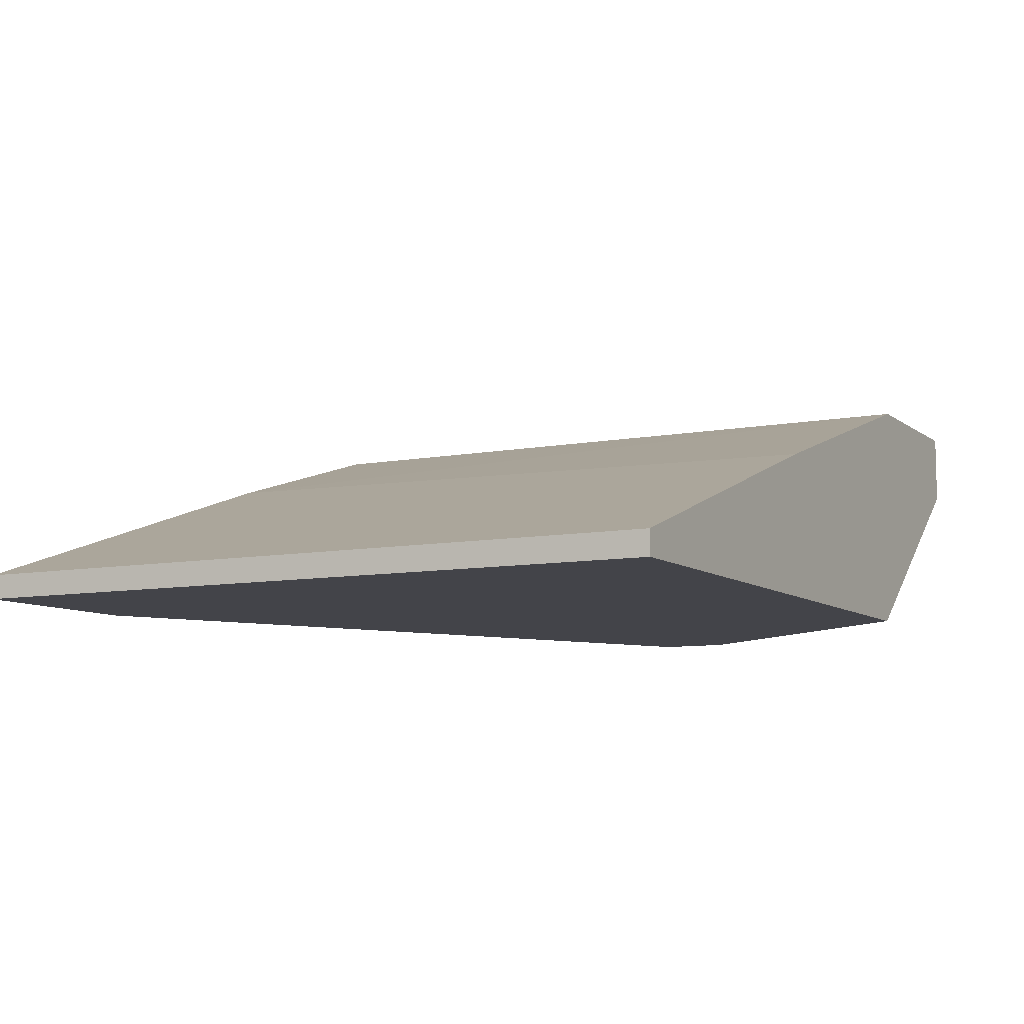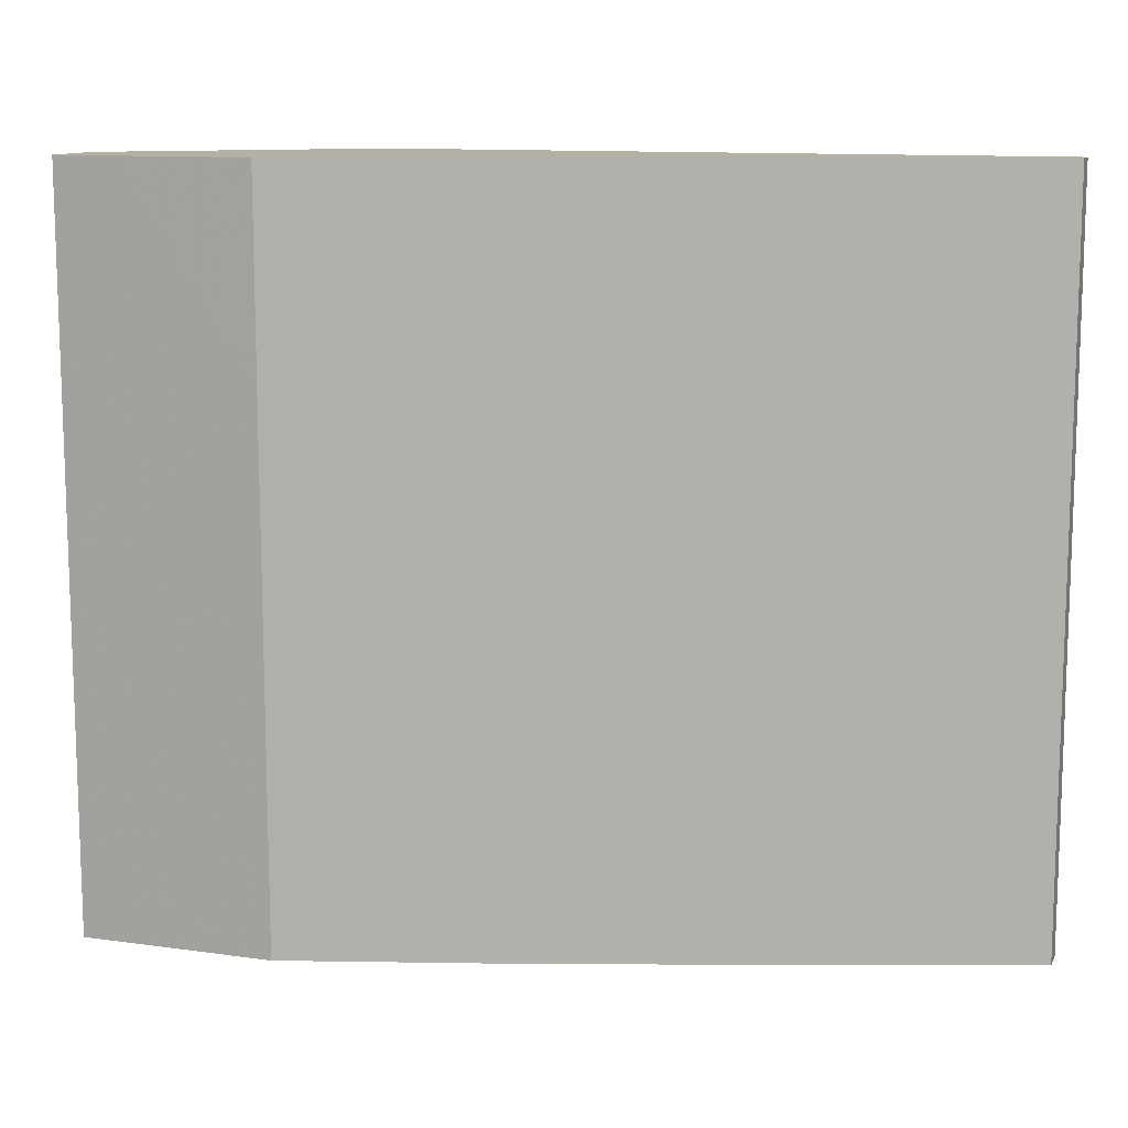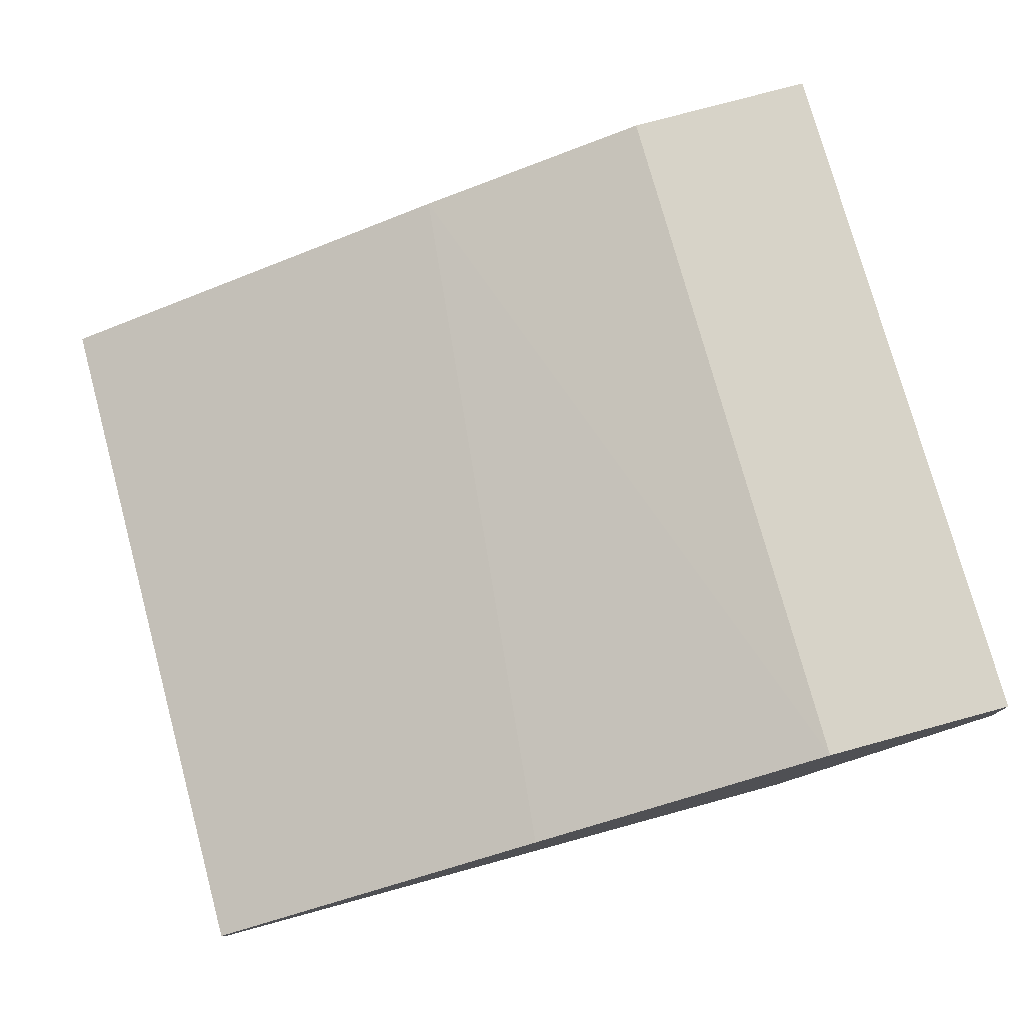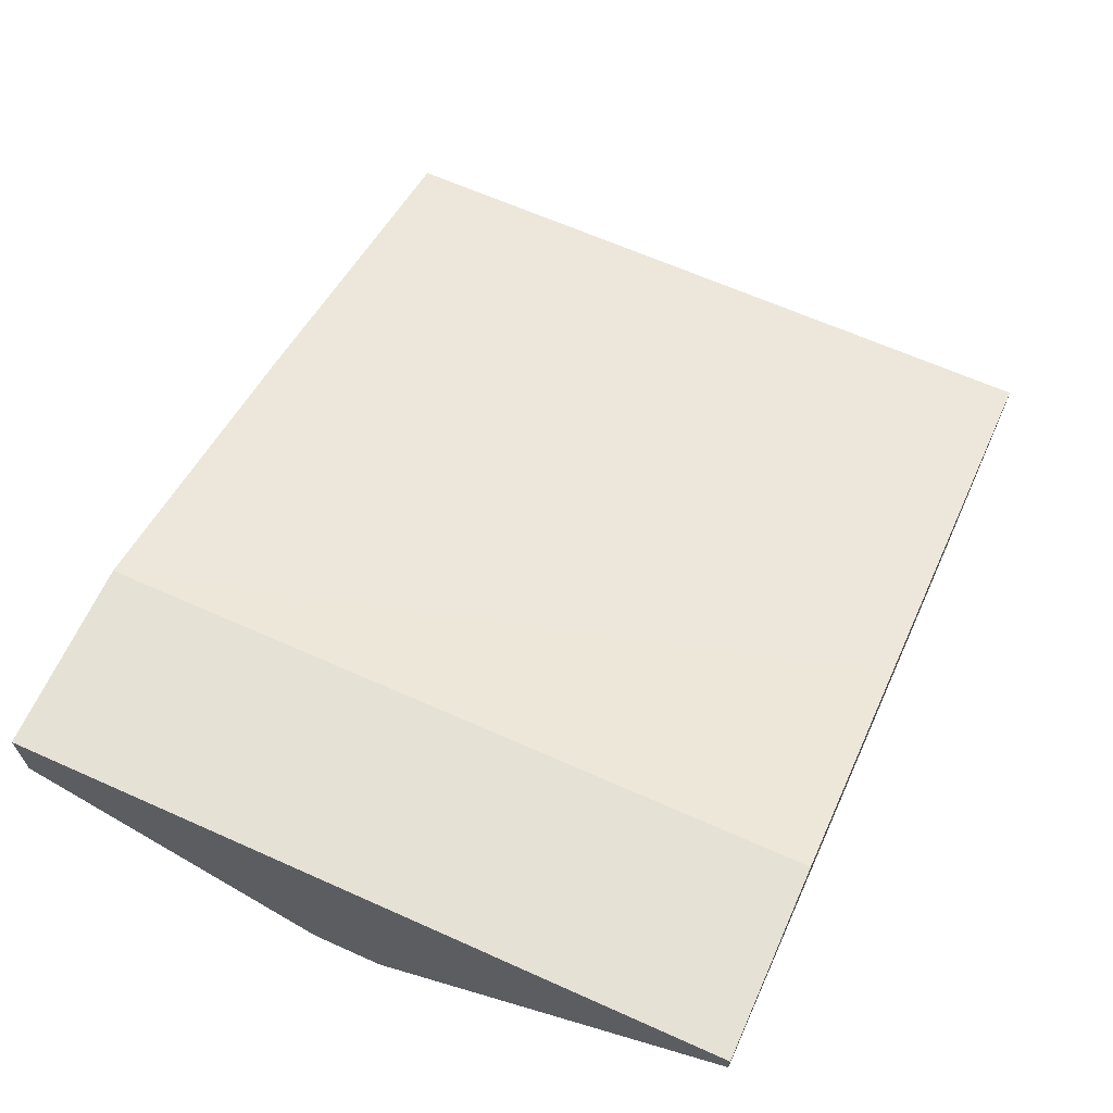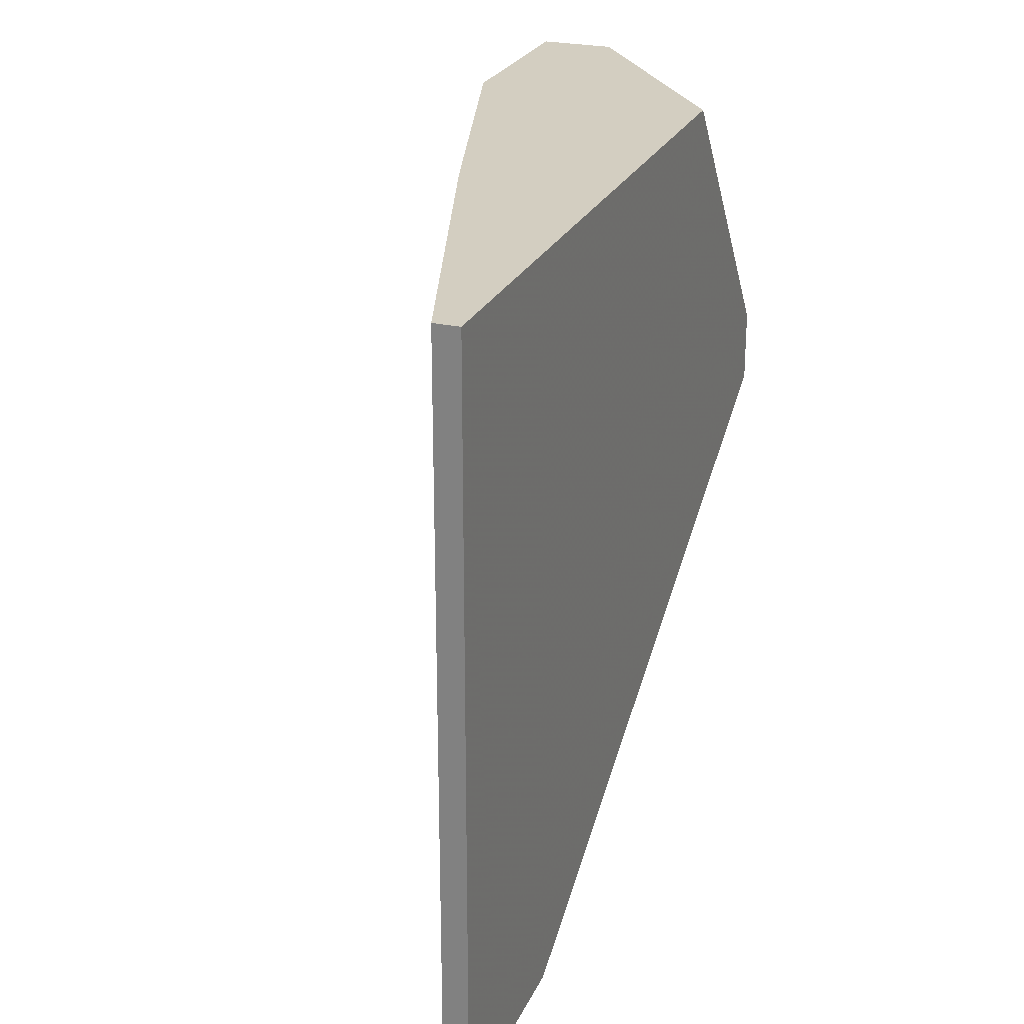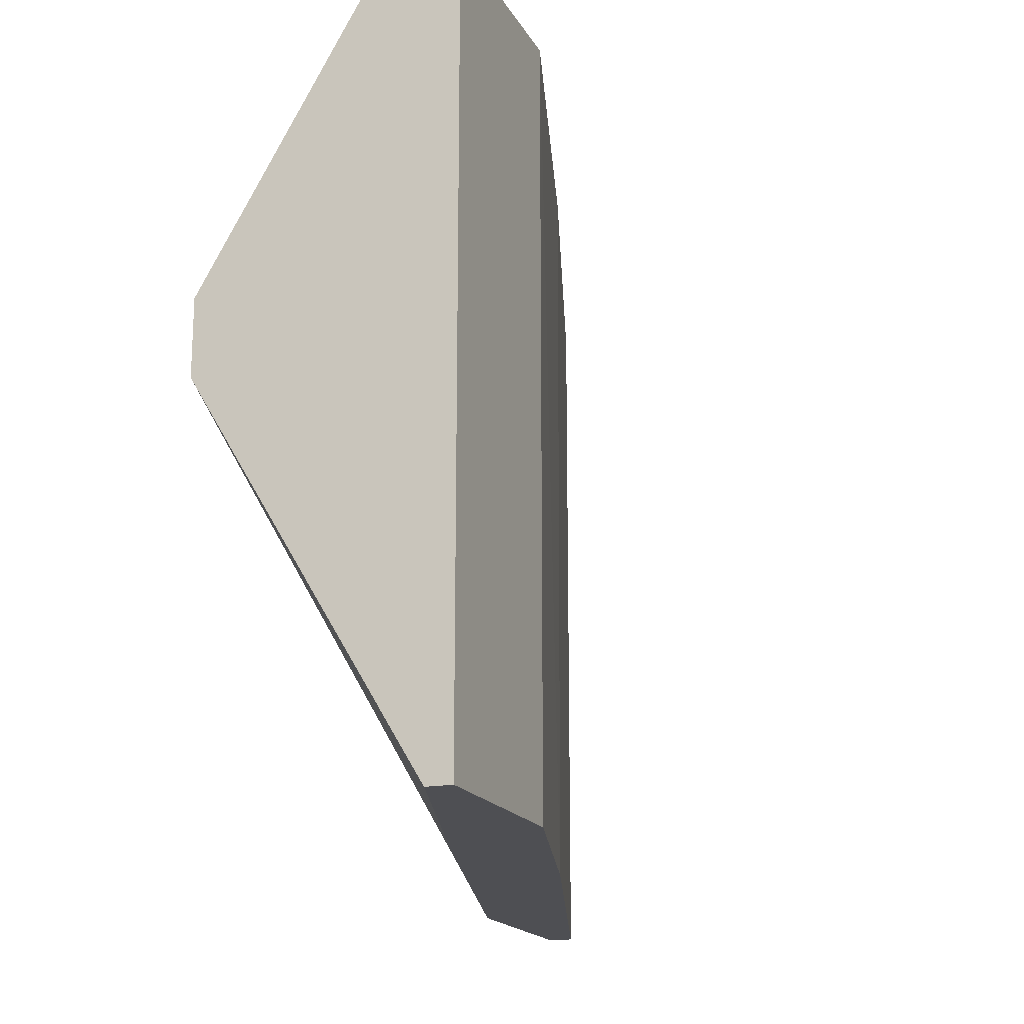
<metadata>
{"format":"obj","ext":"obj","renderer":"f3d","projection":"perspective","resolution":1024,"background":"white","views":[{"elev":-8.5,"azim":-62.0,"up":"+Y"},{"elev":11.5,"azim":-161.2,"up":"+Z"},{"elev":76.7,"azim":-15.2,"up":"+Y"},{"elev":64.9,"azim":114.2,"up":"+Y"},{"elev":25.1,"azim":-69.7,"up":"+Z"},{"elev":-18.1,"azim":111.1,"up":"+Z"}]}
</metadata>
<code>
v -0.02286 0.009924 -0.03336
v -0.02286 0.009924 0.008389
v -0.02286 0.008532 -0.03336
v -0.02286 0.008532 0.008389
v 0.01471 0.008532 0.008389
v -0.001985 0.01688 0.008389
v 0.02723 0.01827 0.008389
v 0.02723 0.02245 -0.03336
v 0.02723 0.02245 0.008389
v 0.02723 0.02106 -0.03336
v 0.02723 0.008532 -0.01248
v 0.02723 0.008532 -0.008316
v 0.01609 0.02245 -0.03336
v 0.01609 0.02245 0.008389
v 0.002183 0.01827 -0.03336
v -0.01173 0.008532 -0.03336
v 0.01053 0.01549 -0.03336
f 11 16 17
f 3 1 10
f 3 12 4
f 1 3 4
f 12 10 7
f 14 4 7
f 10 1 13
f 4 12 5
f 12 7 5
f 7 4 5
f 3 10 16
f 12 3 16
f 14 7 9
f 7 10 9
f 13 14 9
f 4 14 2
f 1 4 2
f 10 12 11
f 12 16 11
f 14 13 15
f 13 1 15
f 1 2 15
f 10 13 8
f 9 10 8
f 13 9 8
f 2 14 6
f 14 15 6
f 15 2 6
f 16 10 17
f 10 11 17

</code>
